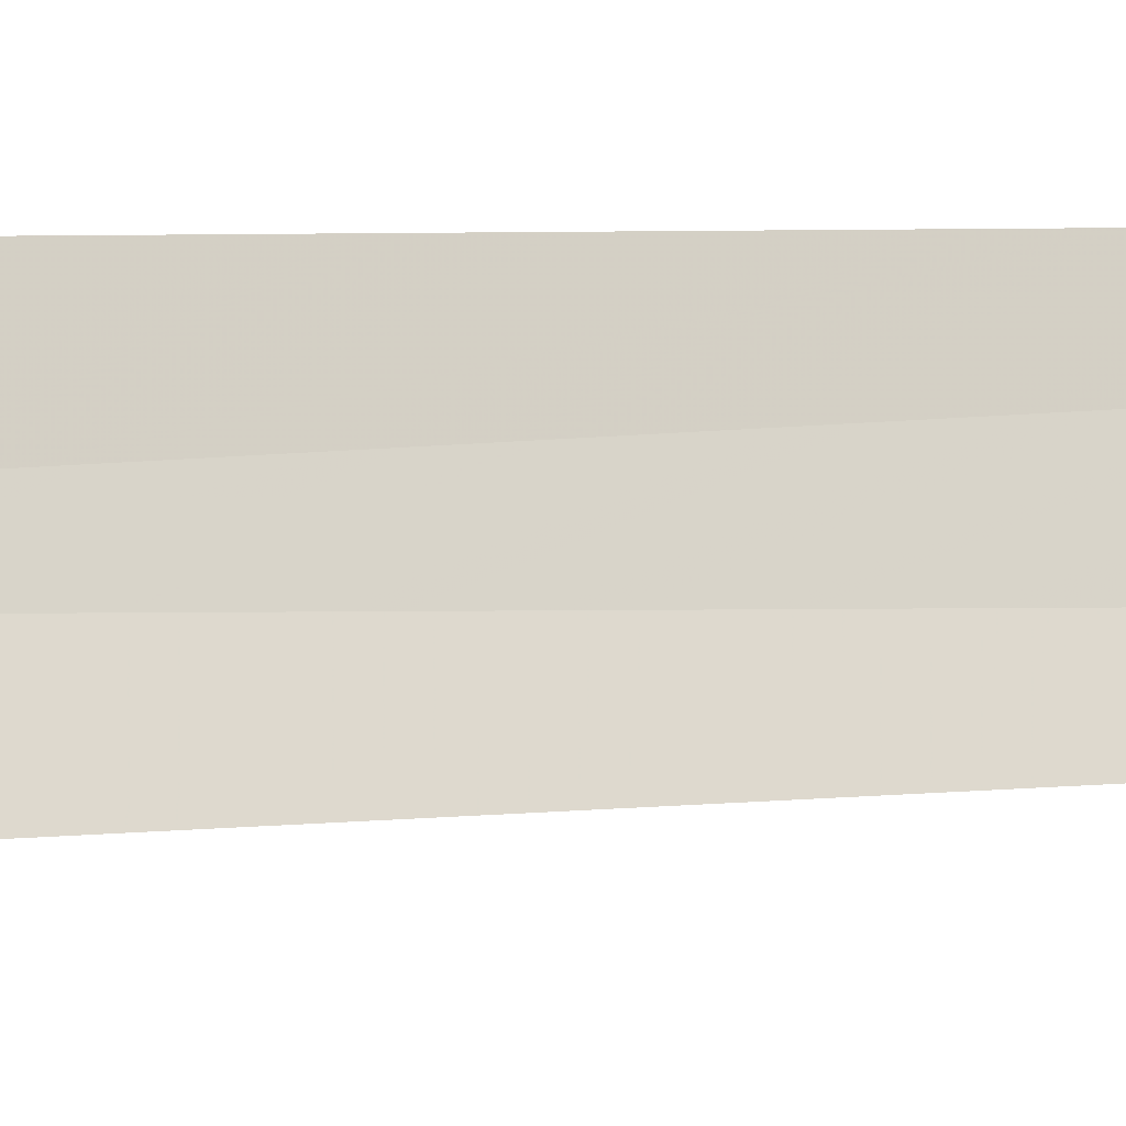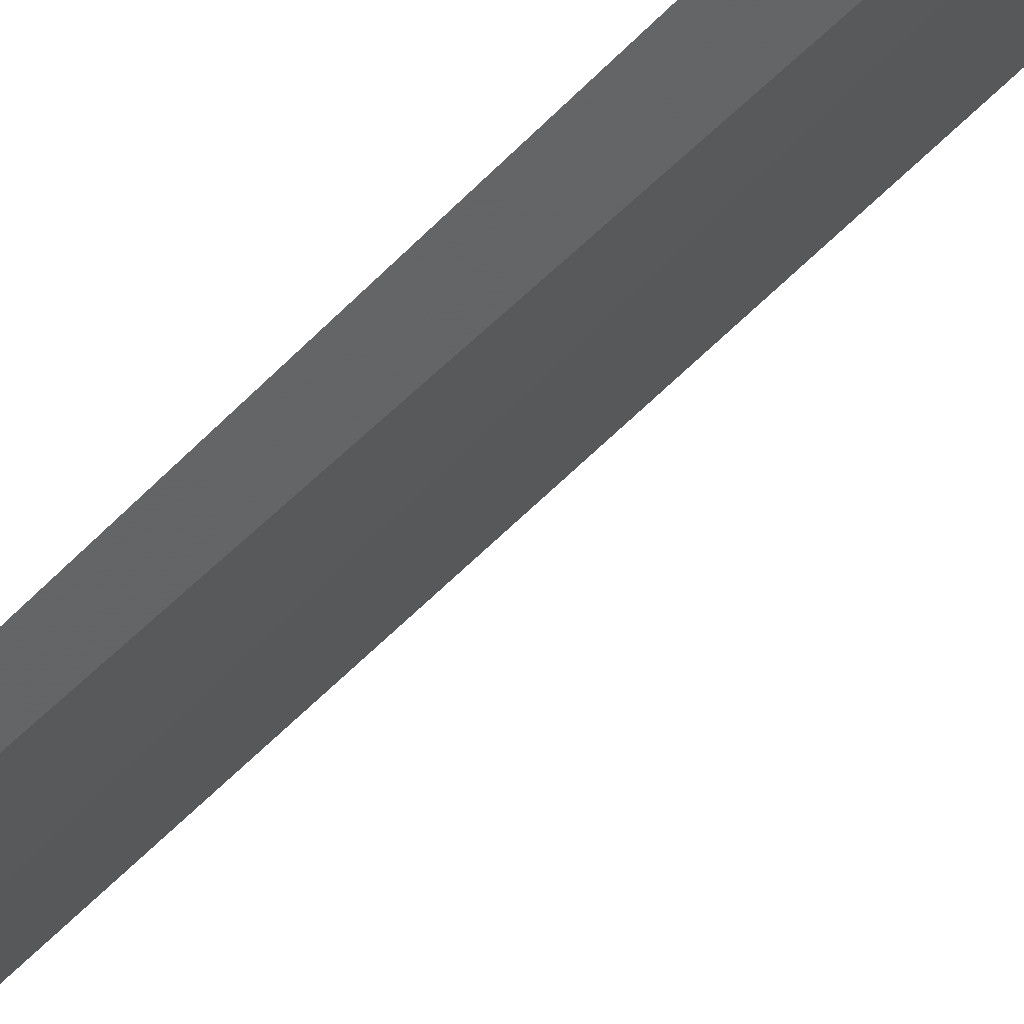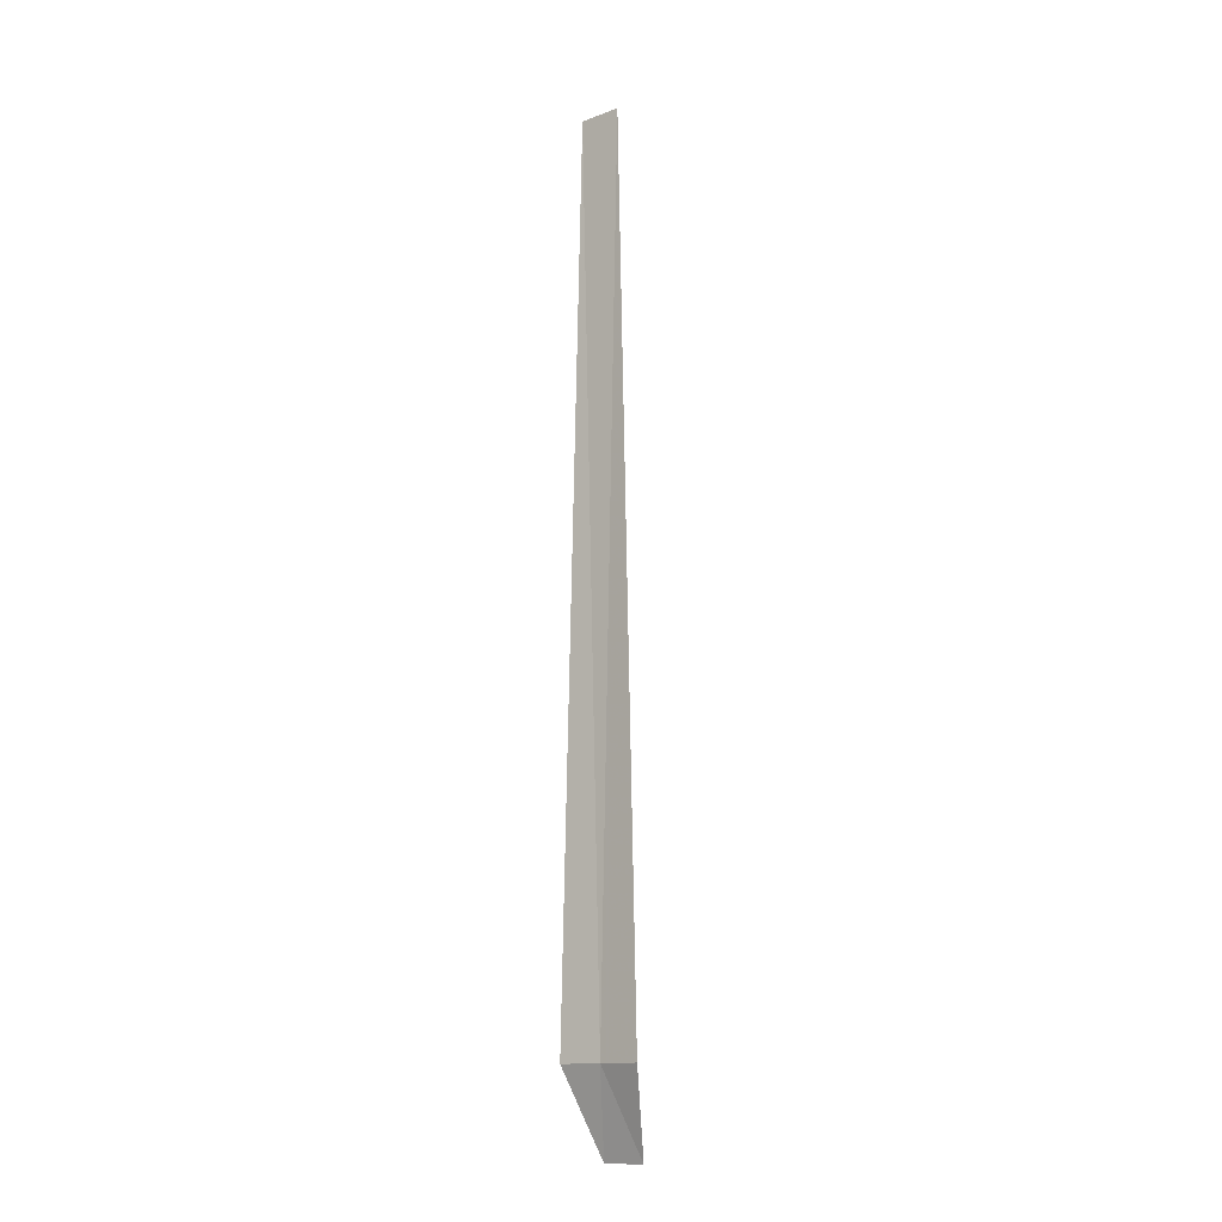
<metadata>
{"format":"obj","ext":"obj","renderer":"f3d","projection":"perspective","resolution":1024,"background":"white","views":[{"elev":-13.3,"azim":-83.2,"up":"+Y"},{"elev":41.3,"azim":35.7,"up":"+Y"},{"elev":-13.7,"azim":-54.7,"up":"+Z"}]}
</metadata>
<code>
v 4.774 -0.7545 22.24
v 4.782 0.6381 22.24
v 4.802 -0.01363 50.93
v 4.704 -1.41 50.95
v 4.577 -2.133 22.24
v 5.937 -1.408 19.53
v 6.024 -8.941e-08 19.53
f 1 3 2
f 1 4 3
f 1 5 4
f 1 6 5
f 1 7 6
f 1 2 7

</code>
